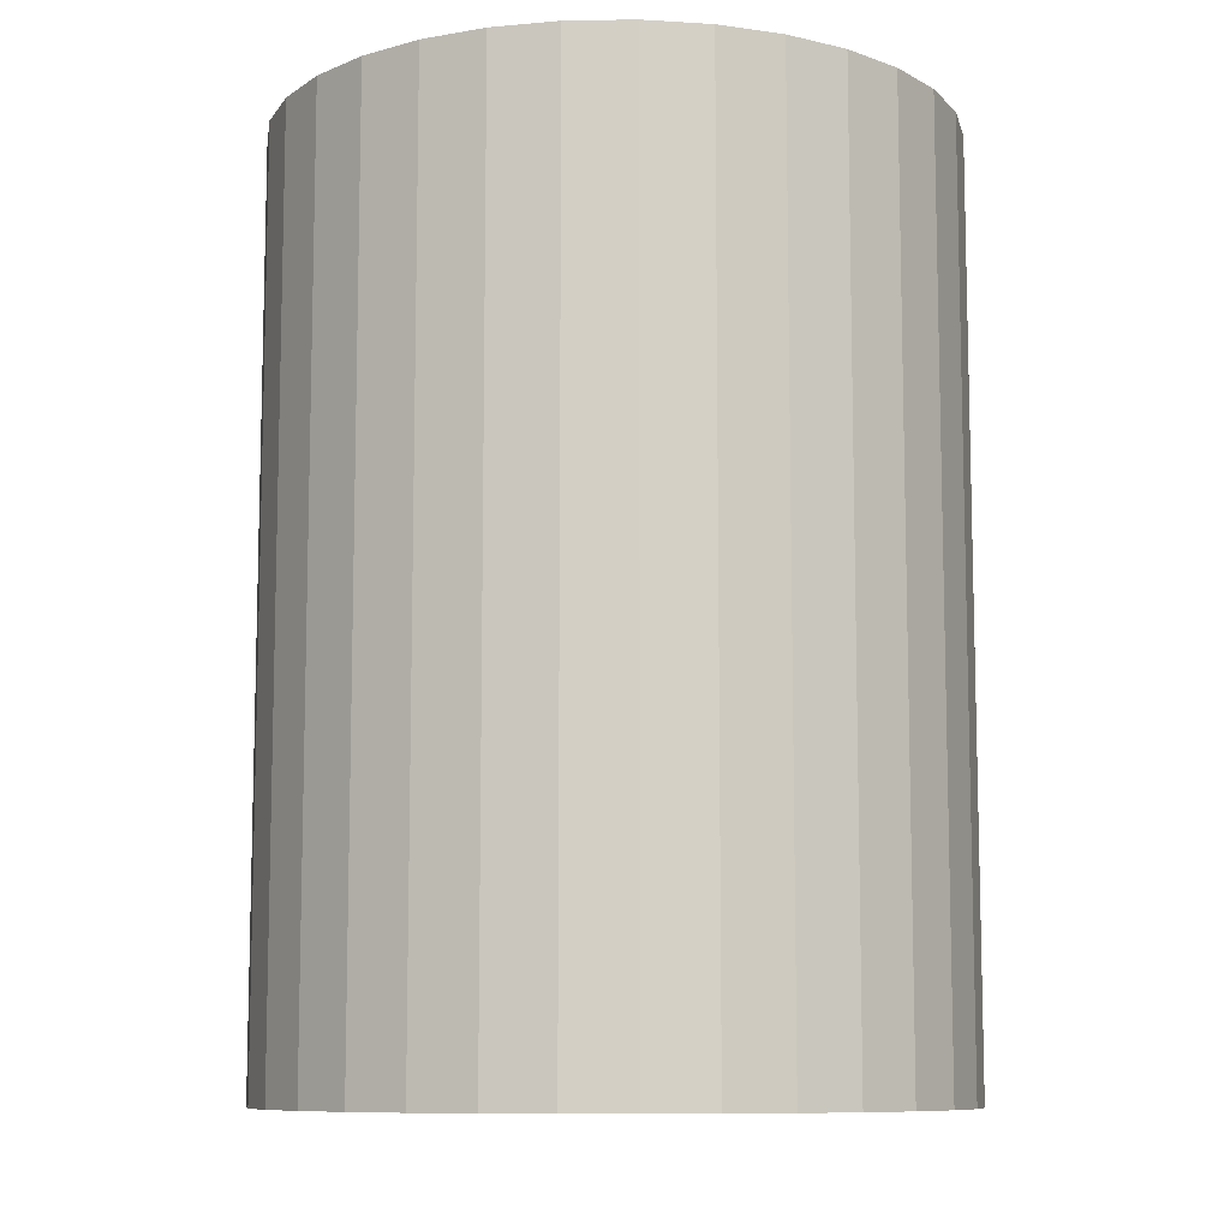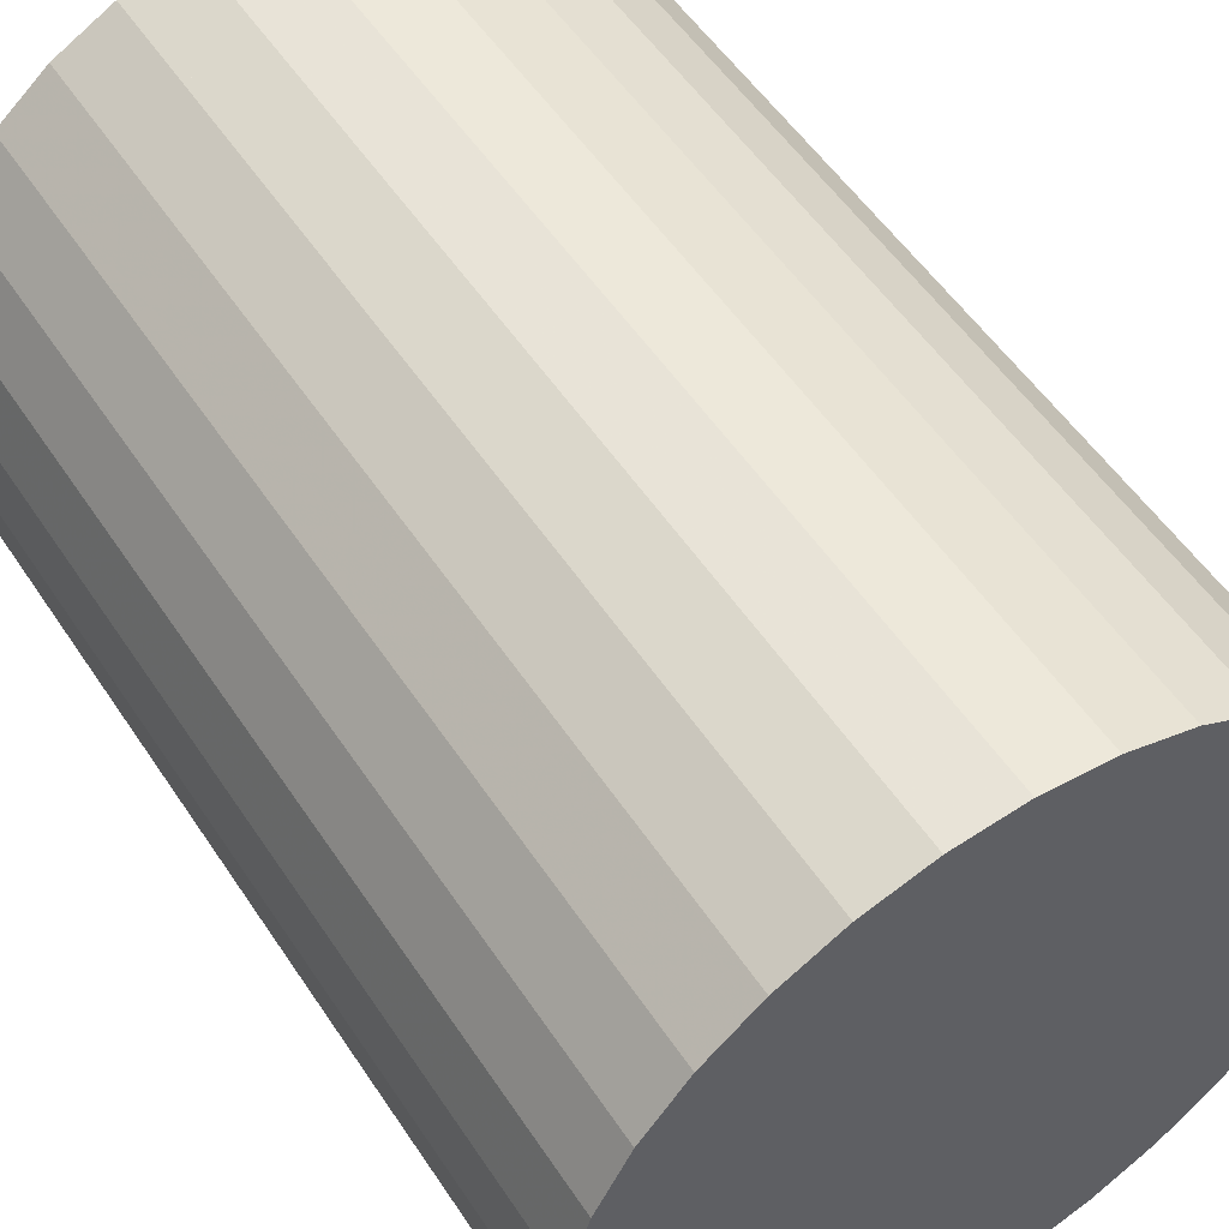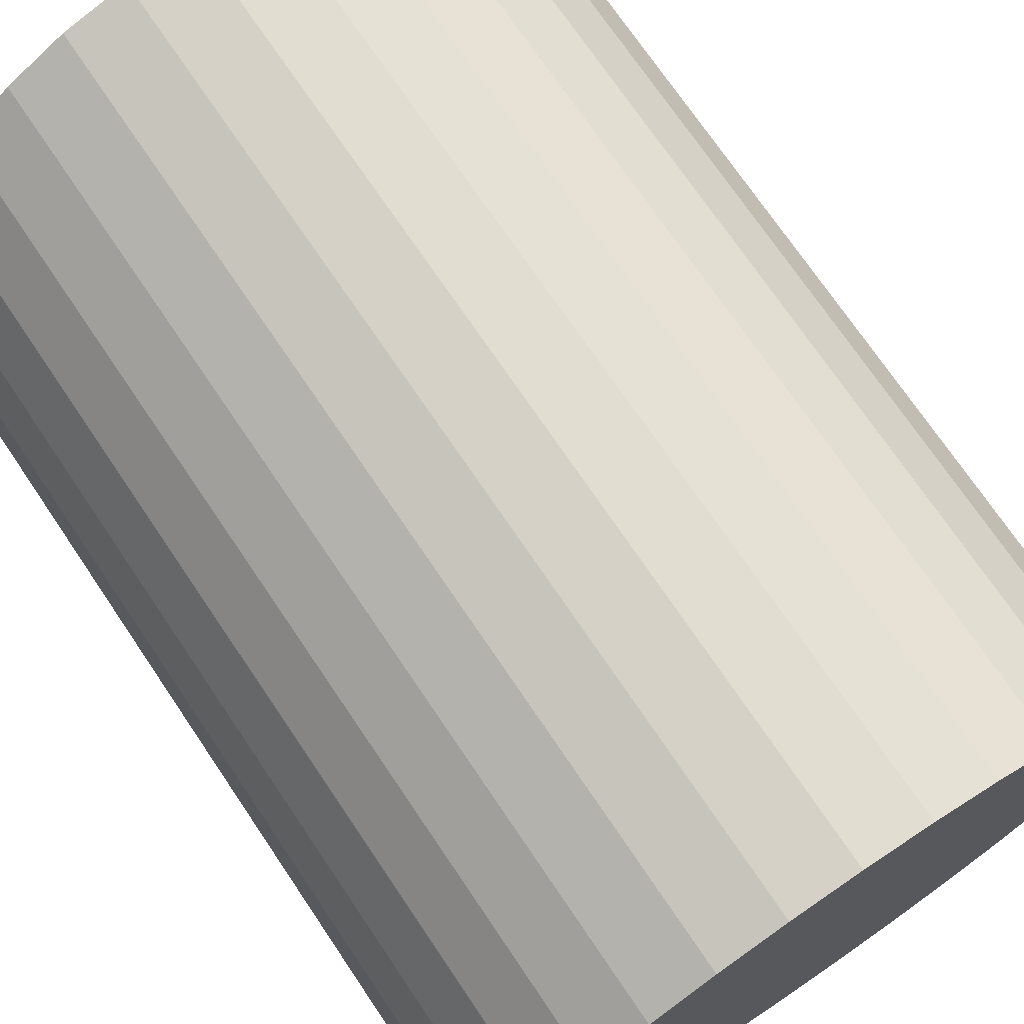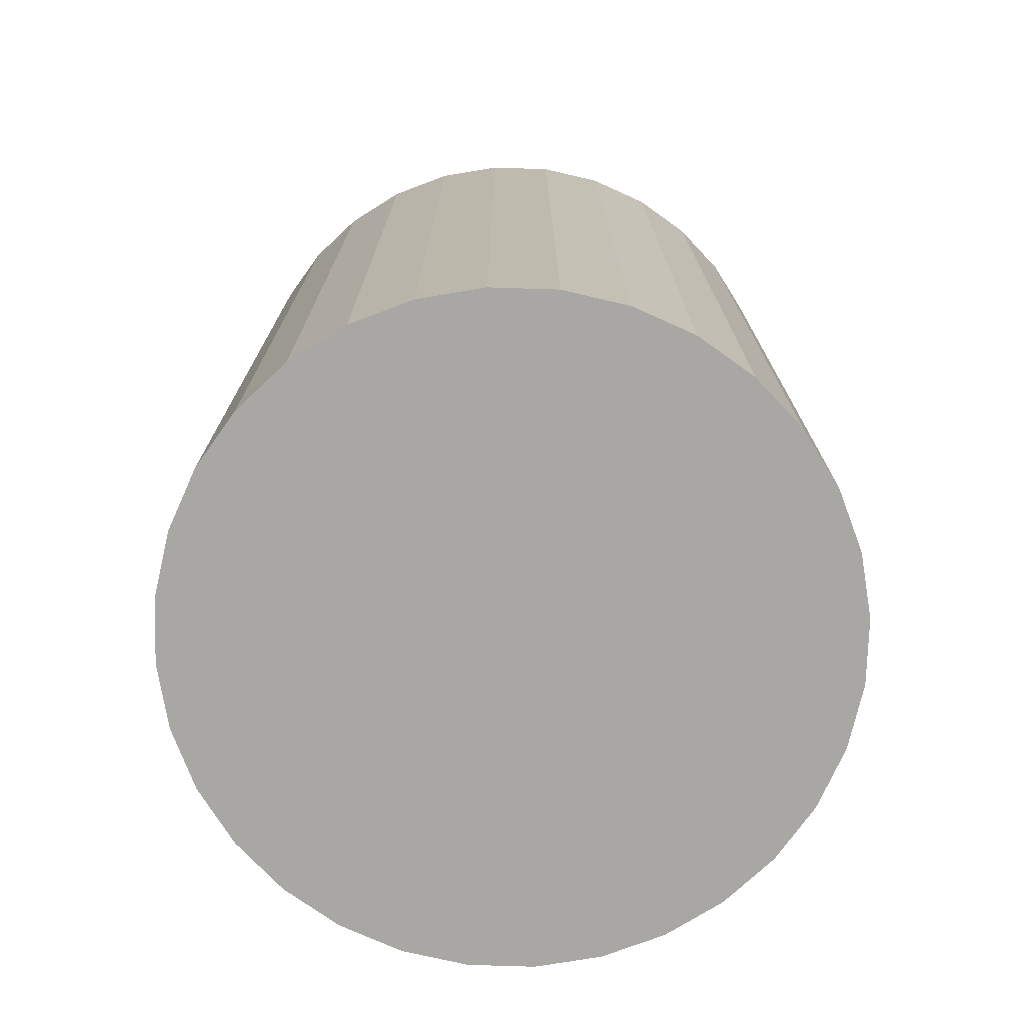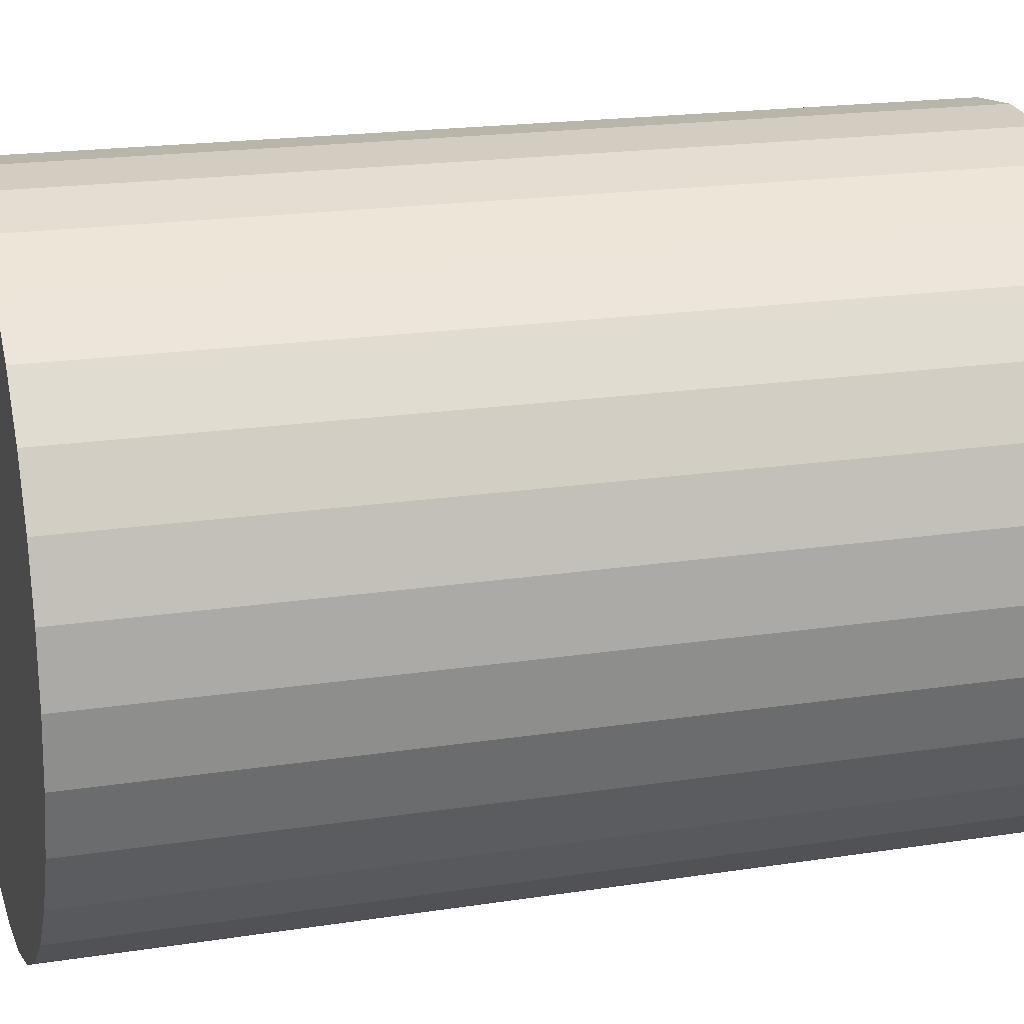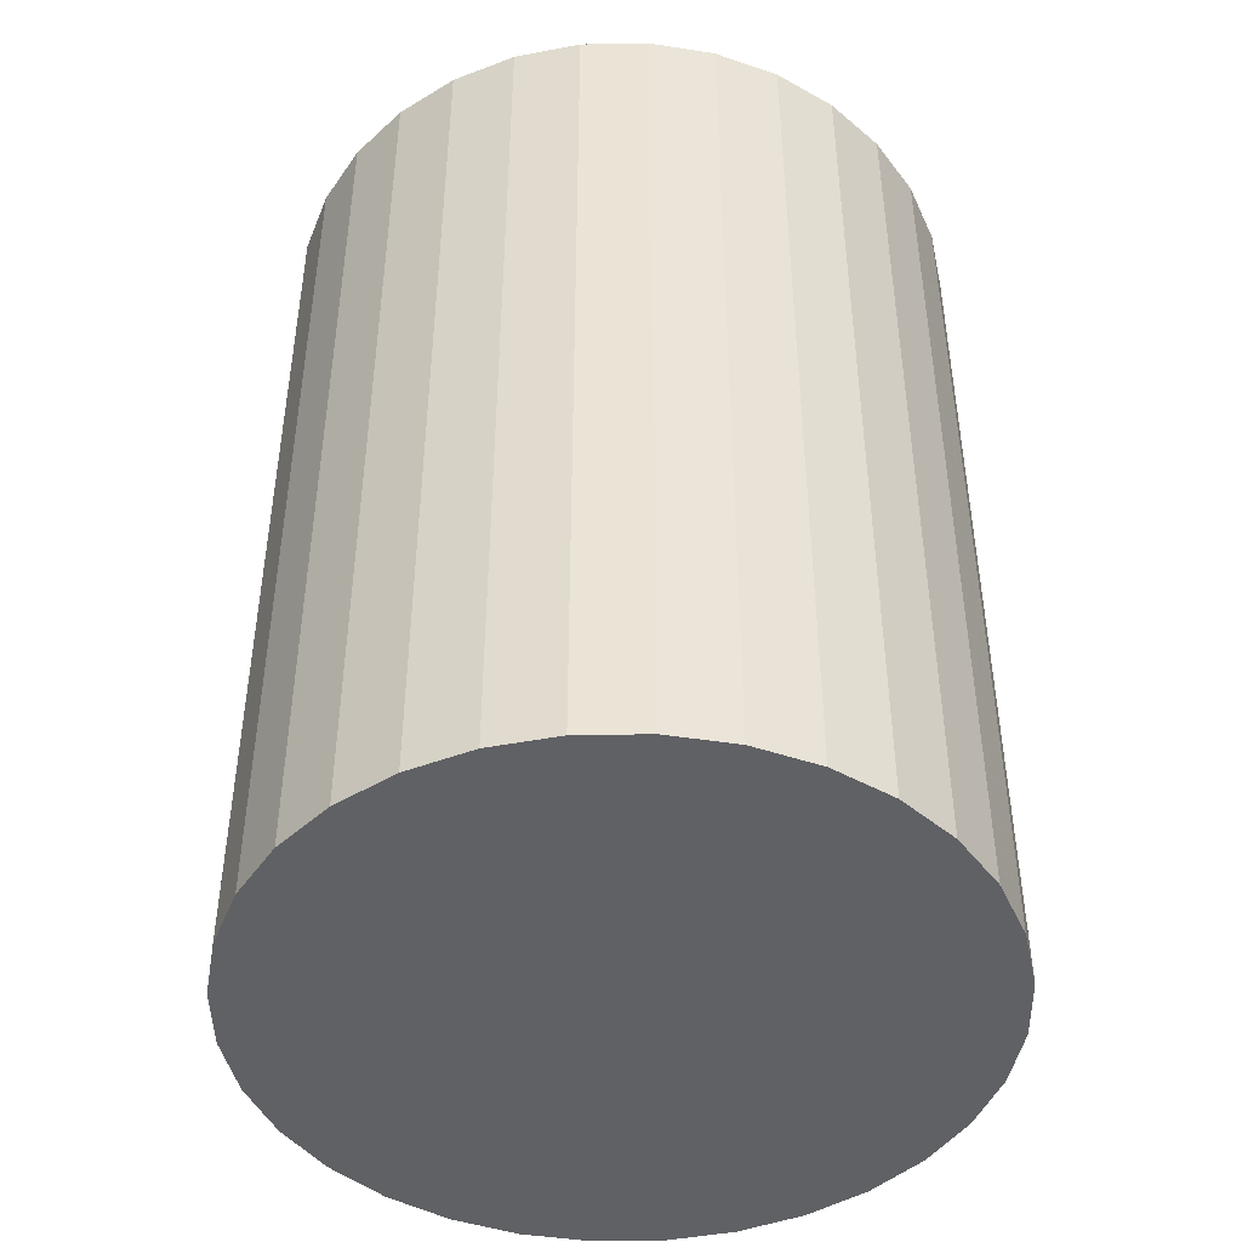
<metadata>
{"format":"obj","ext":"obj","renderer":"f3d","projection":"perspective","resolution":1024,"background":"white","views":[{"elev":-9.4,"azim":-104.7,"up":"+Z"},{"elev":53.3,"azim":-32.7,"up":"+Y"},{"elev":72.5,"azim":146.0,"up":"+Y"},{"elev":-74.6,"azim":26.3,"up":"+Z"},{"elev":19.1,"azim":-106.4,"up":"+Y"},{"elev":-45.4,"azim":-139.5,"up":"+Z"}]}
</metadata>
<code>
v 0 0 -0.0344
v 0.02528 0 -0.0344
v 0.02528 0 0.0344
v 0 0 0.0344
v 0.0248 0.004932 -0.0344
v 0.0248 0.004932 0.0344
v 0.02336 0.009675 -0.0344
v 0.02336 0.009675 0.0344
v 0.02102 0.01405 -0.0344
v 0.02102 0.01405 0.0344
v 0.01788 0.01788 -0.0344
v 0.01788 0.01788 0.0344
v 0.01405 0.02102 -0.0344
v 0.01405 0.02102 0.0344
v 0.009675 0.02336 -0.0344
v 0.009675 0.02336 0.0344
v 0.004932 0.0248 -0.0344
v 0.004932 0.0248 0.0344
v 0 0.02528 -0.0344
v 0 0.02528 0.0344
v -0.004932 0.0248 -0.0344
v -0.004932 0.0248 0.0344
v -0.009675 0.02336 -0.0344
v -0.009675 0.02336 0.0344
v -0.01405 0.02102 -0.0344
v -0.01405 0.02102 0.0344
v -0.01788 0.01788 -0.0344
v -0.01788 0.01788 0.0344
v -0.02102 0.01405 -0.0344
v -0.02102 0.01405 0.0344
v -0.02336 0.009675 -0.0344
v -0.02336 0.009675 0.0344
v -0.0248 0.004932 -0.0344
v -0.0248 0.004932 0.0344
v -0.02528 0 -0.0344
v -0.02528 0 0.0344
v -0.0248 -0.004932 -0.0344
v -0.0248 -0.004932 0.0344
v -0.02336 -0.009675 -0.0344
v -0.02336 -0.009675 0.0344
v -0.02102 -0.01405 -0.0344
v -0.02102 -0.01405 0.0344
v -0.01788 -0.01788 -0.0344
v -0.01788 -0.01788 0.0344
v -0.01405 -0.02102 -0.0344
v -0.01405 -0.02102 0.0344
v -0.009675 -0.02336 -0.0344
v -0.009675 -0.02336 0.0344
v -0.004932 -0.0248 -0.0344
v -0.004932 -0.0248 0.0344
v -0 -0.02528 -0.0344
v -0 -0.02528 0.0344
v 0.004932 -0.0248 -0.0344
v 0.004932 -0.0248 0.0344
v 0.009675 -0.02336 -0.0344
v 0.009675 -0.02336 0.0344
v 0.01405 -0.02102 -0.0344
v 0.01405 -0.02102 0.0344
v 0.01788 -0.01788 -0.0344
v 0.01788 -0.01788 0.0344
v 0.02102 -0.01405 -0.0344
v 0.02102 -0.01405 0.0344
v 0.02336 -0.009675 -0.0344
v 0.02336 -0.009675 0.0344
v 0.0248 -0.004932 -0.0344
v 0.0248 -0.004932 0.0344
f 2 1 5
f 2 5 3
f 3 5 6
f 3 6 4
f 5 1 7
f 5 7 6
f 6 7 8
f 6 8 4
f 7 1 9
f 7 9 8
f 8 9 10
f 8 10 4
f 9 1 11
f 9 11 10
f 10 11 12
f 10 12 4
f 11 1 13
f 11 13 12
f 12 13 14
f 12 14 4
f 13 1 15
f 13 15 14
f 14 15 16
f 14 16 4
f 15 1 17
f 15 17 16
f 16 17 18
f 16 18 4
f 17 1 19
f 17 19 18
f 18 19 20
f 18 20 4
f 19 1 21
f 19 21 20
f 20 21 22
f 20 22 4
f 21 1 23
f 21 23 22
f 22 23 24
f 22 24 4
f 23 1 25
f 23 25 24
f 24 25 26
f 24 26 4
f 25 1 27
f 25 27 26
f 26 27 28
f 26 28 4
f 27 1 29
f 27 29 28
f 28 29 30
f 28 30 4
f 29 1 31
f 29 31 30
f 30 31 32
f 30 32 4
f 31 1 33
f 31 33 32
f 32 33 34
f 32 34 4
f 33 1 35
f 33 35 34
f 34 35 36
f 34 36 4
f 35 1 37
f 35 37 36
f 36 37 38
f 36 38 4
f 37 1 39
f 37 39 38
f 38 39 40
f 38 40 4
f 39 1 41
f 39 41 40
f 40 41 42
f 40 42 4
f 41 1 43
f 41 43 42
f 42 43 44
f 42 44 4
f 43 1 45
f 43 45 44
f 44 45 46
f 44 46 4
f 45 1 47
f 45 47 46
f 46 47 48
f 46 48 4
f 47 1 49
f 47 49 48
f 48 49 50
f 48 50 4
f 49 1 51
f 49 51 50
f 50 51 52
f 50 52 4
f 51 1 53
f 51 53 52
f 52 53 54
f 52 54 4
f 53 1 55
f 53 55 54
f 54 55 56
f 54 56 4
f 55 1 57
f 55 57 56
f 56 57 58
f 56 58 4
f 57 1 59
f 57 59 58
f 58 59 60
f 58 60 4
f 59 1 61
f 59 61 60
f 60 61 62
f 60 62 4
f 61 1 63
f 61 63 62
f 62 63 64
f 62 64 4
f 63 1 65
f 63 65 64
f 64 65 66
f 64 66 4
f 65 1 2
f 65 2 66
f 66 2 3
f 66 3 4

</code>
